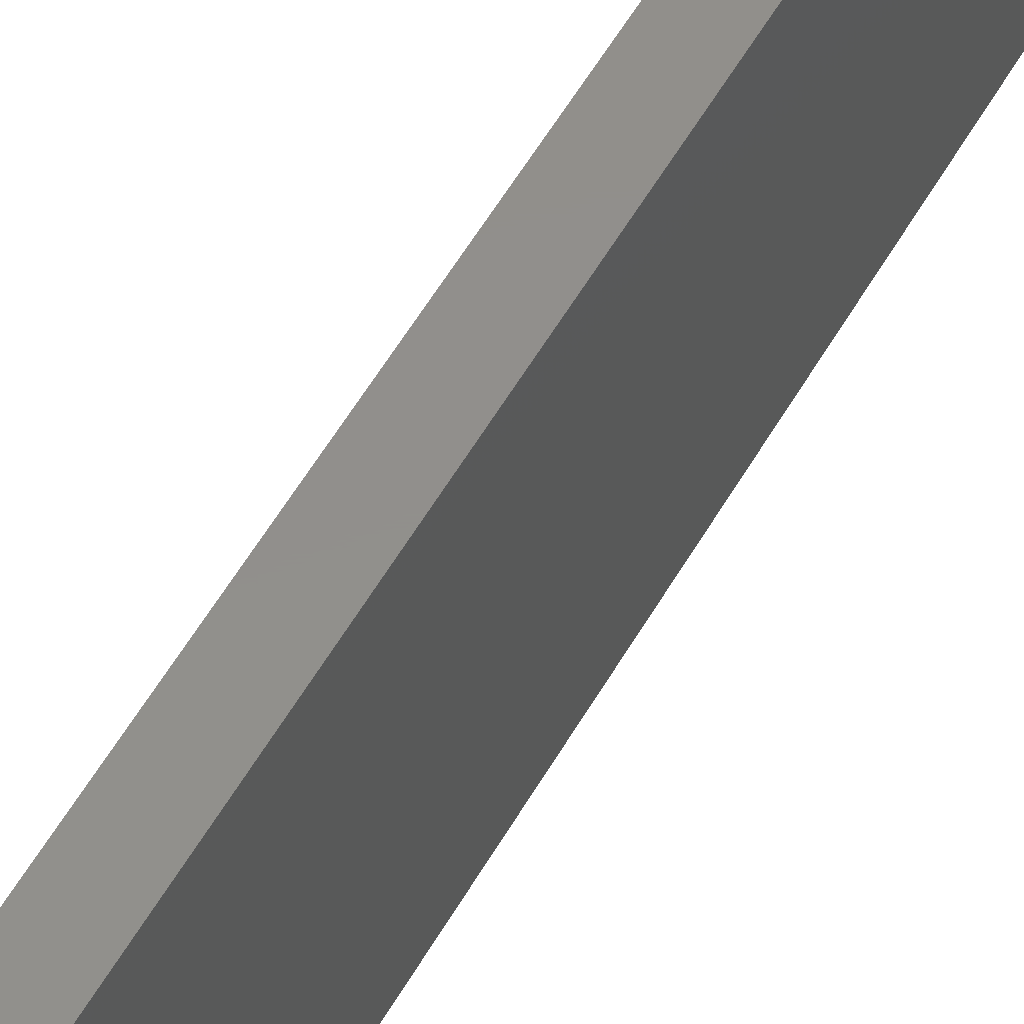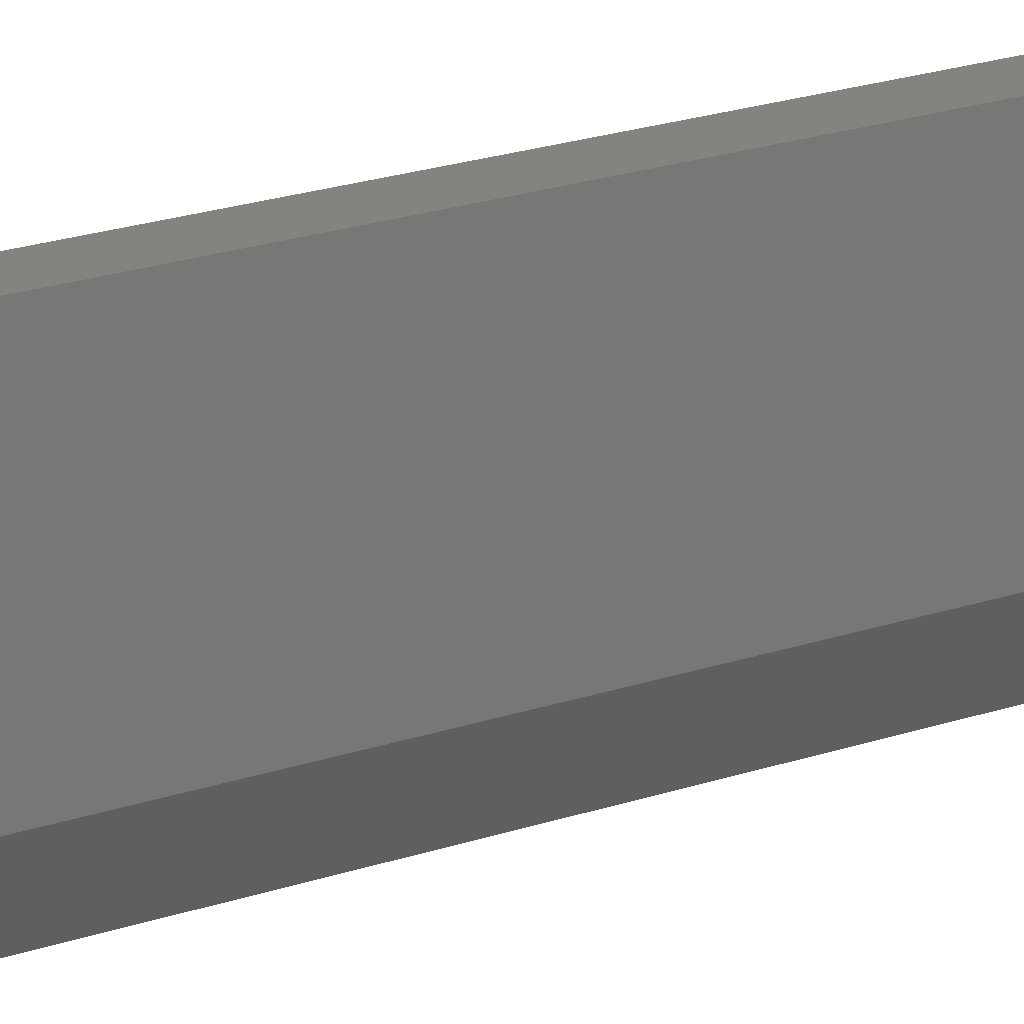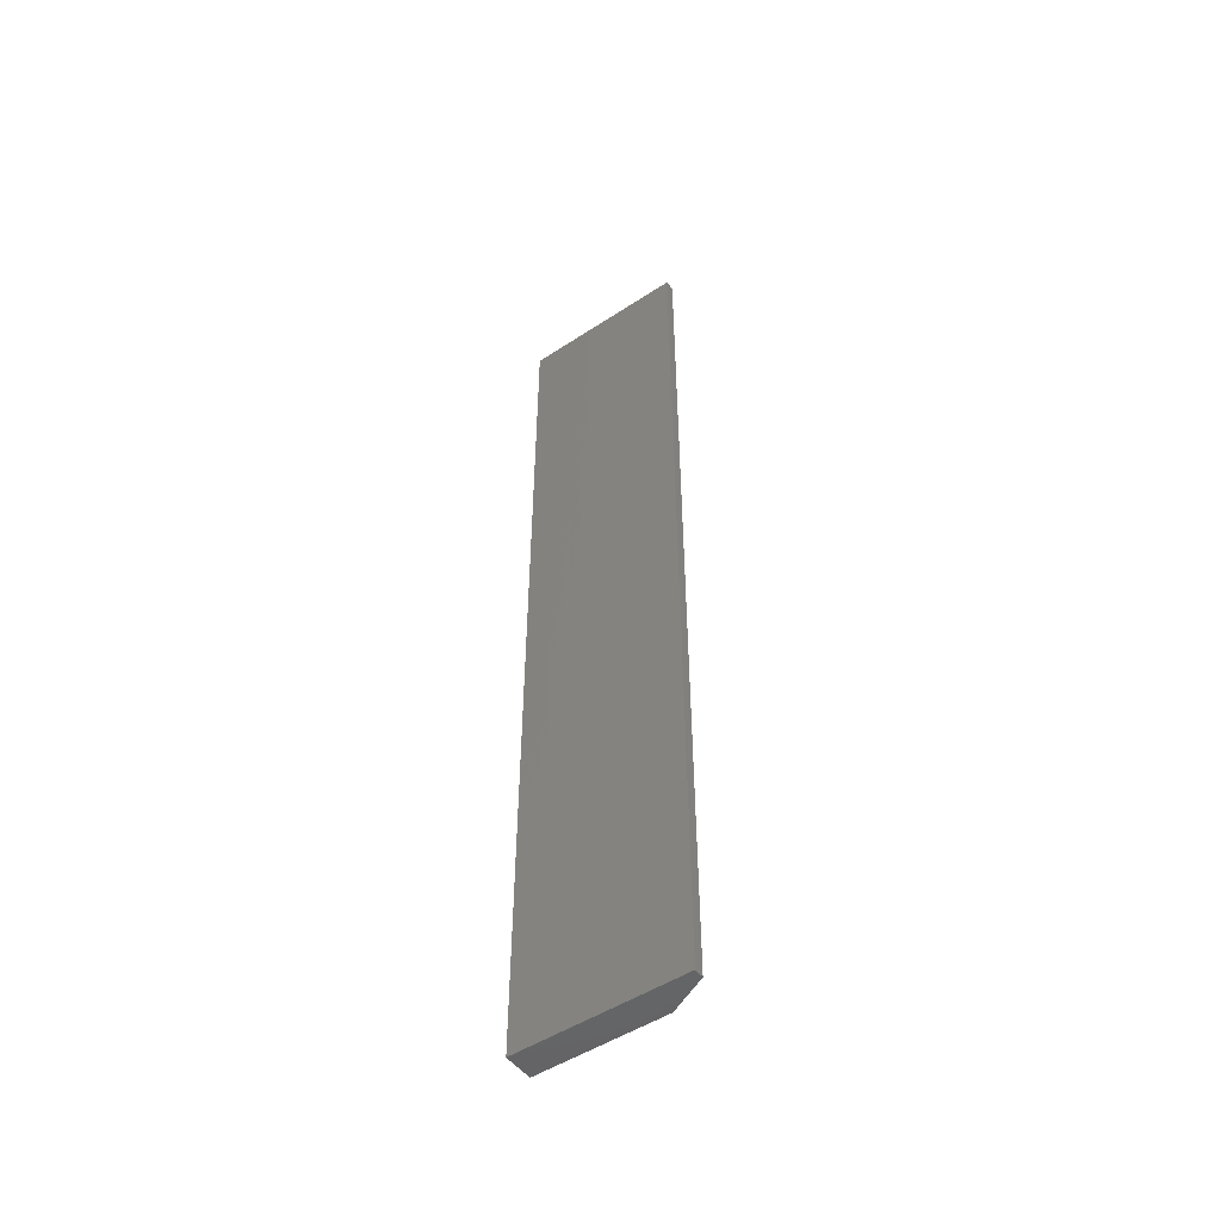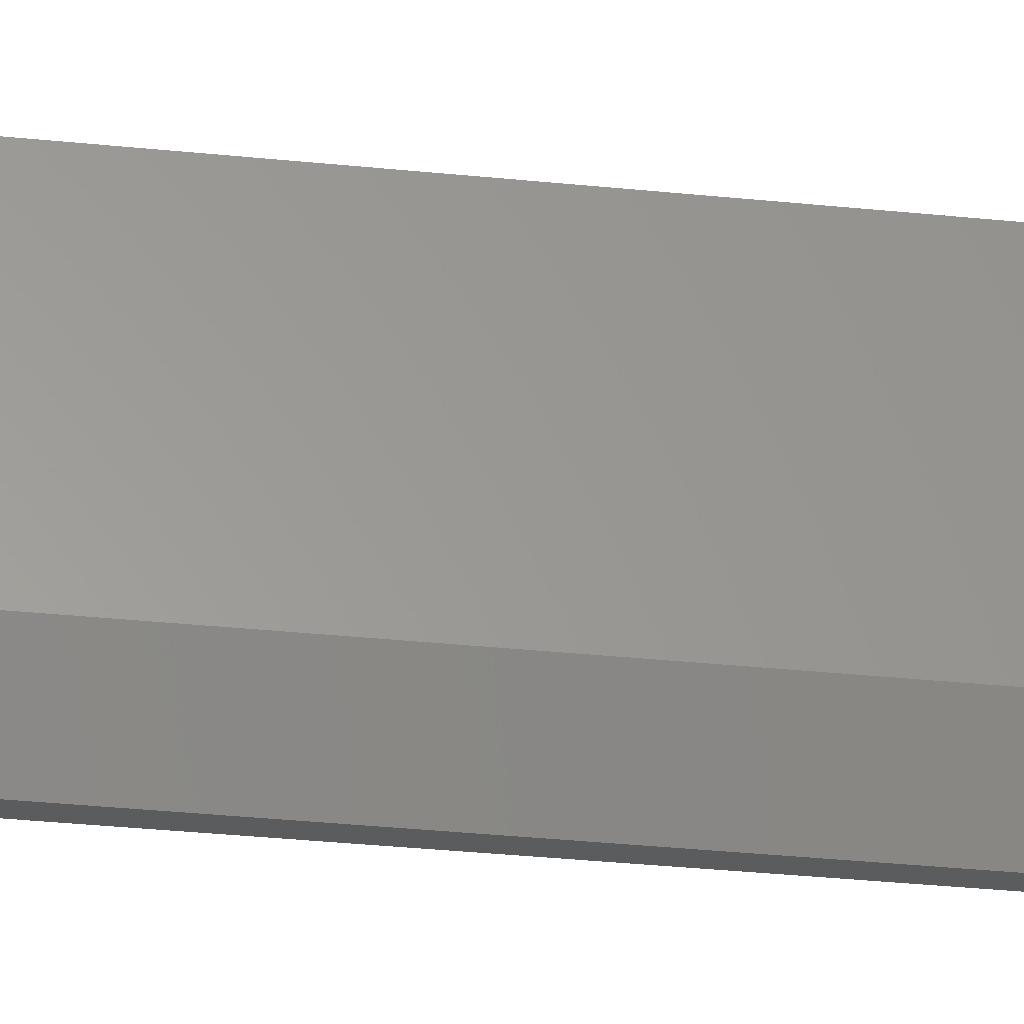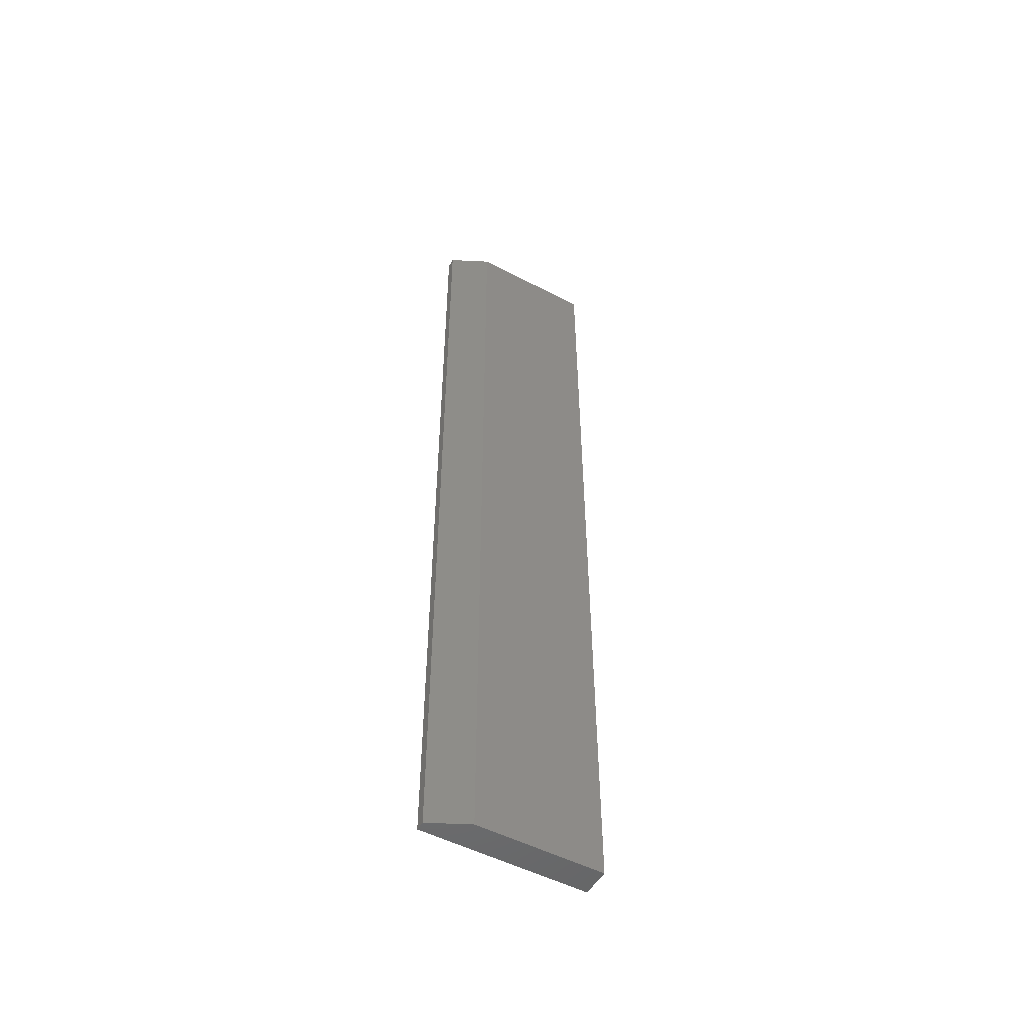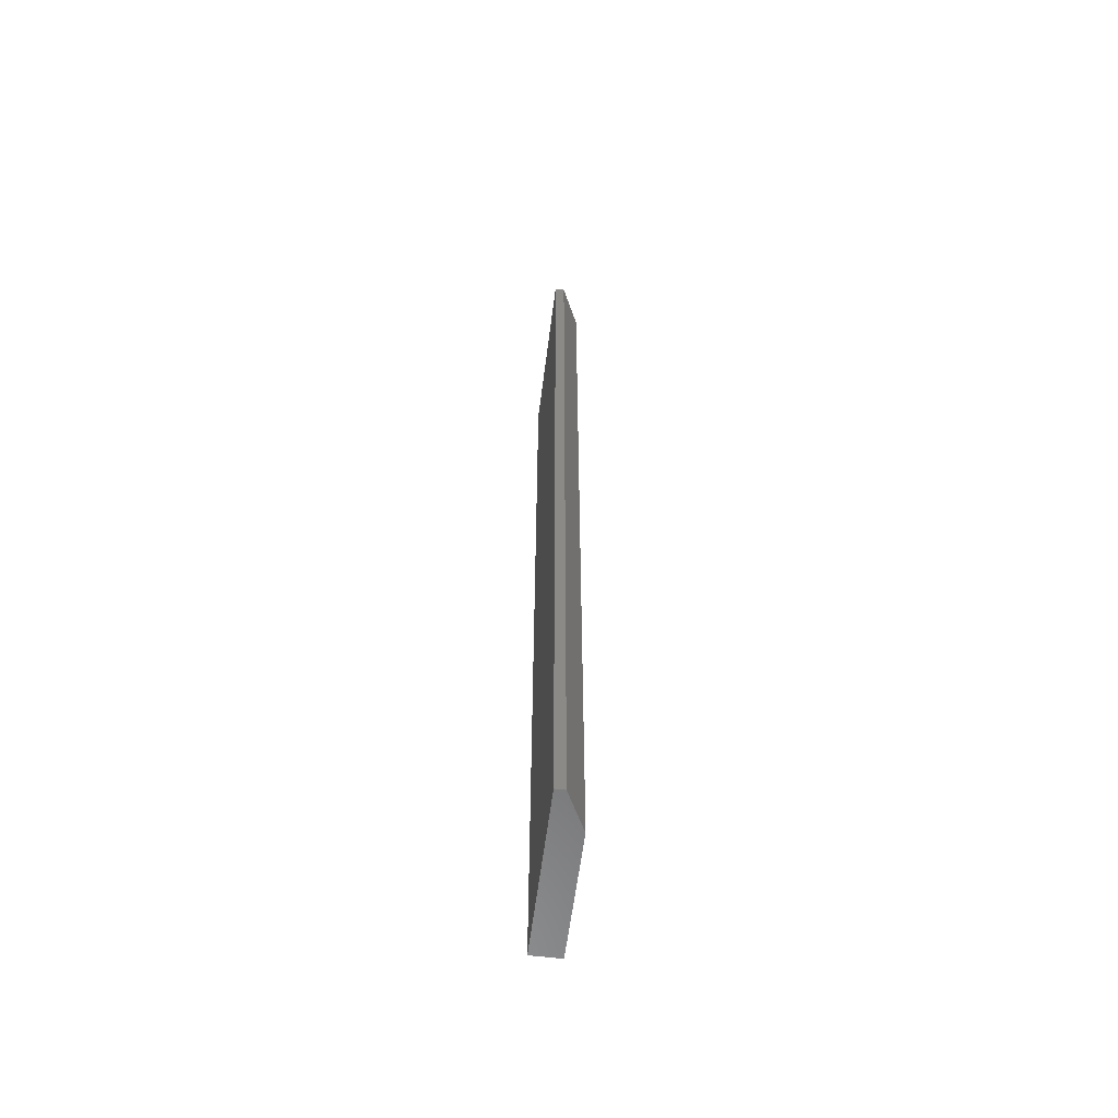
<metadata>
{"format":"stl","ext":"stl","renderer":"f3d","projection":"perspective","resolution":1024,"background":"white","views":[{"elev":51.7,"azim":28.2,"up":"+Z"},{"elev":19.0,"azim":-124.3,"up":"+Z"},{"elev":-50.3,"azim":125.7,"up":"+Y"},{"elev":-29.1,"azim":-99.1,"up":"+Z"},{"elev":-51.6,"azim":-119.5,"up":"+Y"},{"elev":-58.7,"azim":172.8,"up":"+Y"}]}
</metadata>
<code>
# stl→obj: 10 verts, 16 faces
v 0 1.914e-18 0.03125
v 0 8.218e-18 0.1342
v 0 0.75 0.03125
v 0 0.75 0.1342
v 0.02344 8.218e-18 0.1342
v 0.02344 0 0
v 0.01562 0 0
v 0.02344 0.75 0.1342
v 0.02344 0.75 -4.592e-17
v 0.01562 0.75 -4.592e-17
f 1 2 3
f 3 2 4
f 5 2 6
f 6 2 1
f 6 1 7
f 4 8 3
f 3 8 9
f 3 9 10
f 6 7 9
f 9 7 10
f 7 1 10
f 10 1 3
f 6 9 5
f 5 9 8
f 8 4 5
f 5 4 2

</code>
